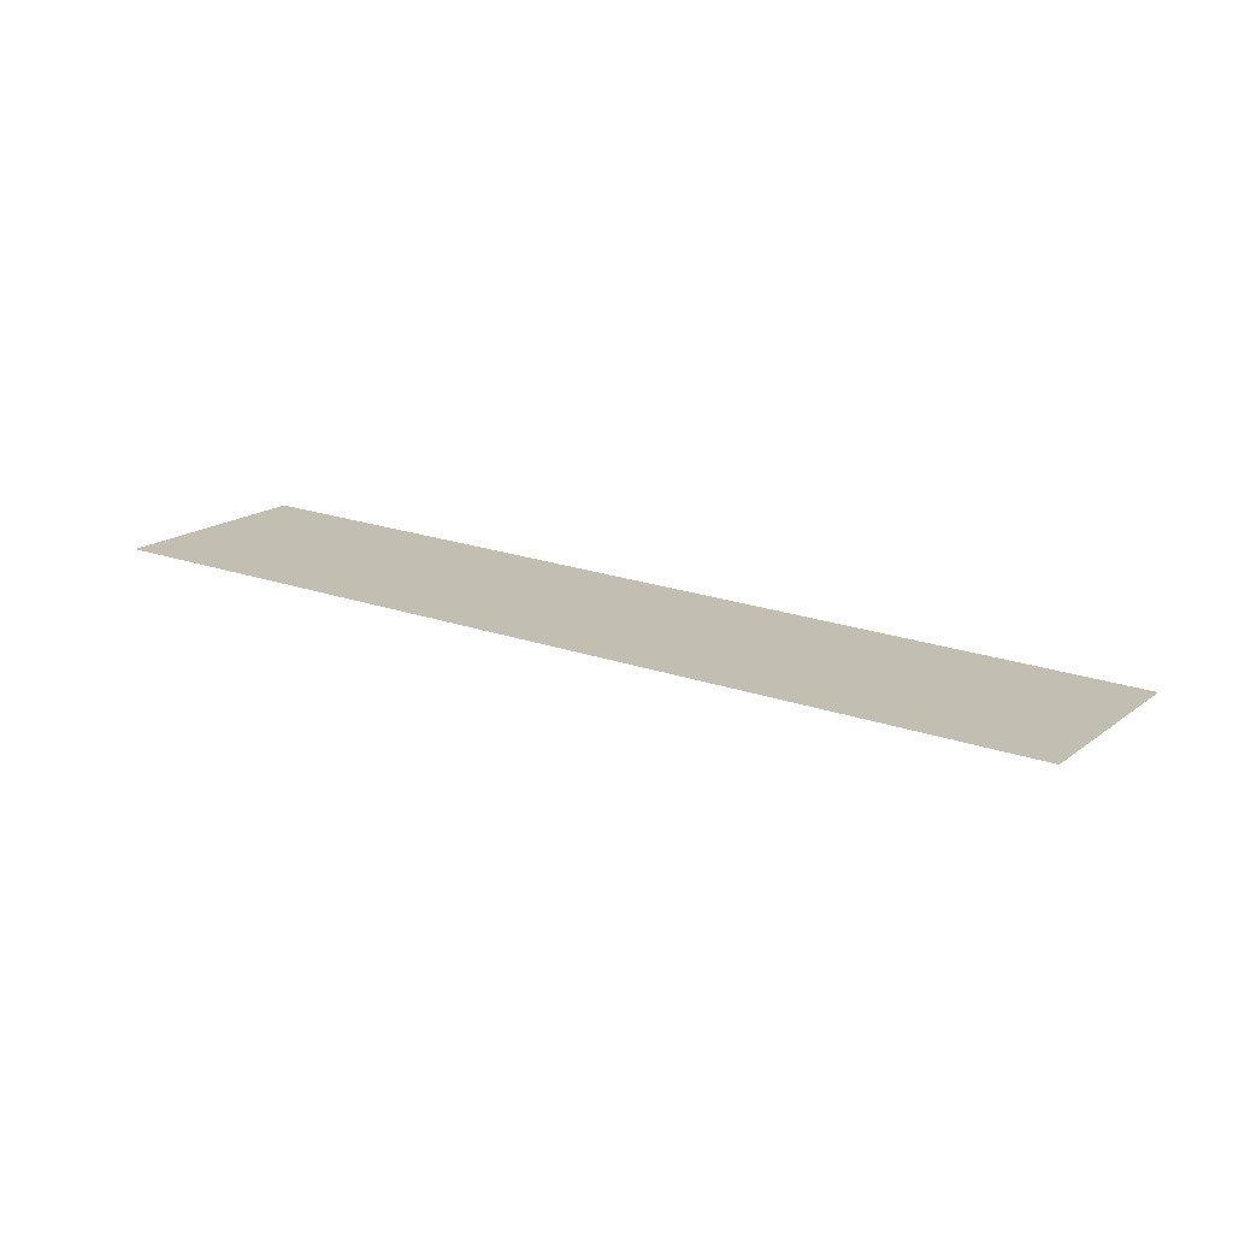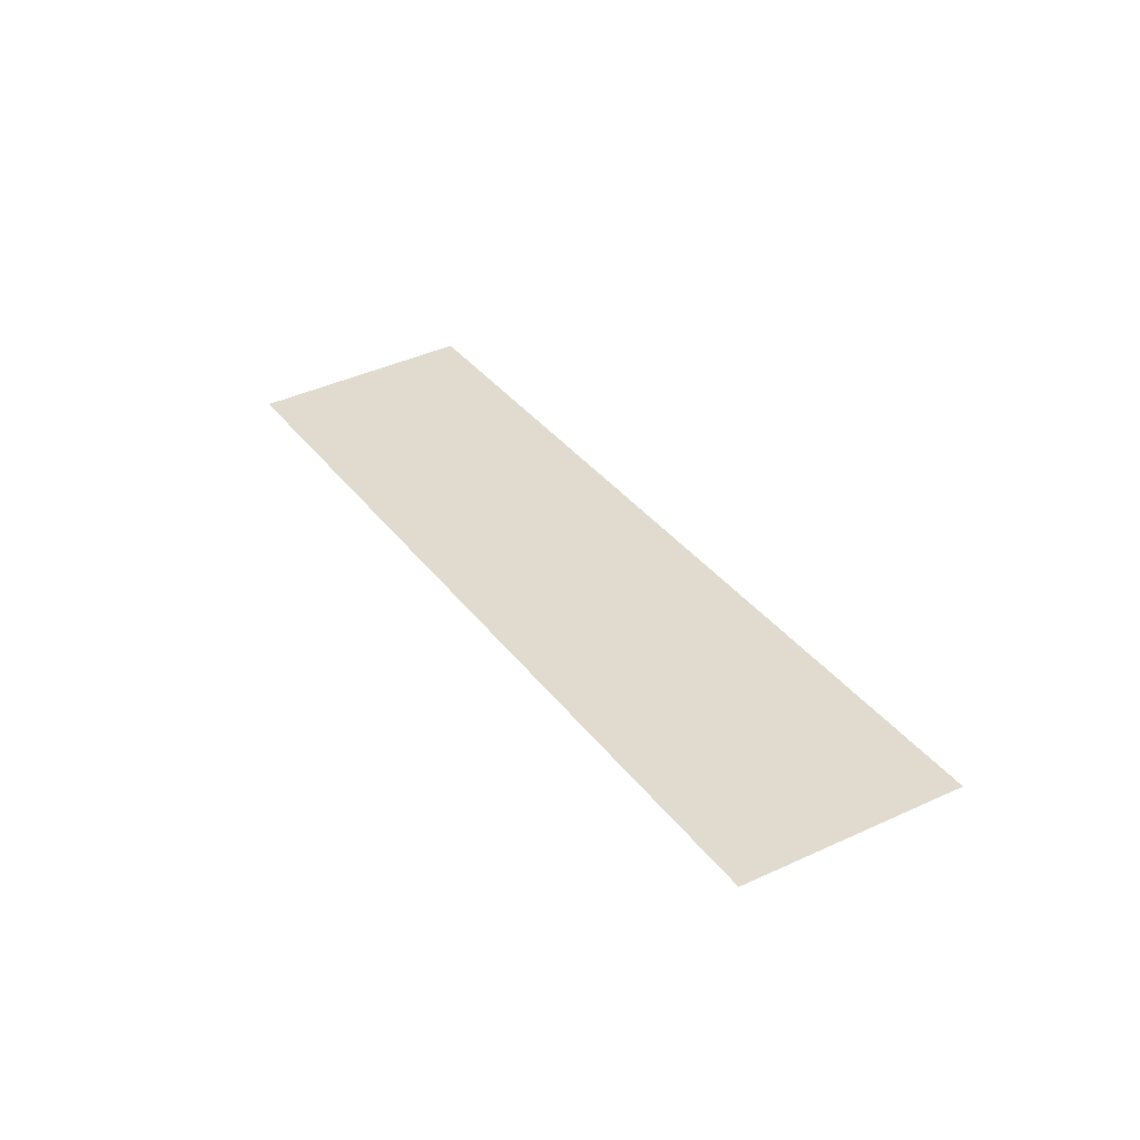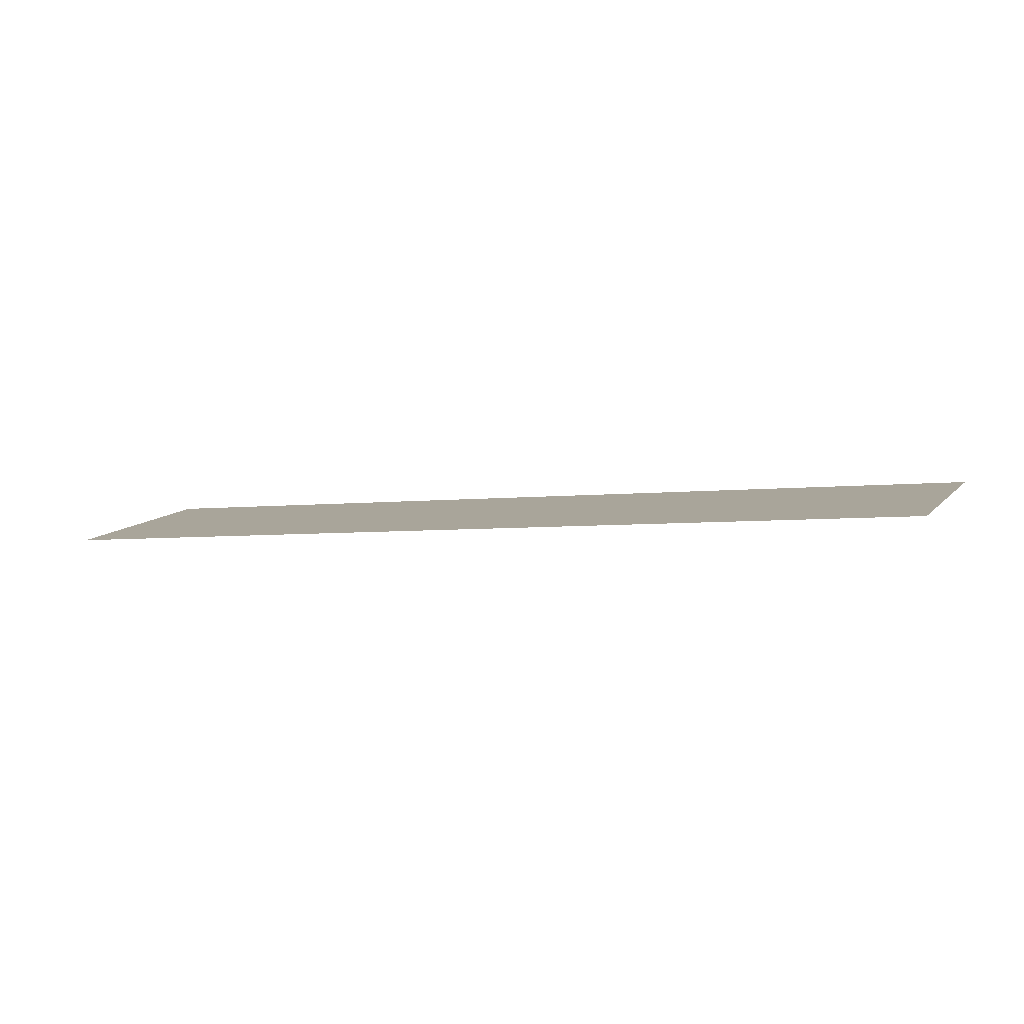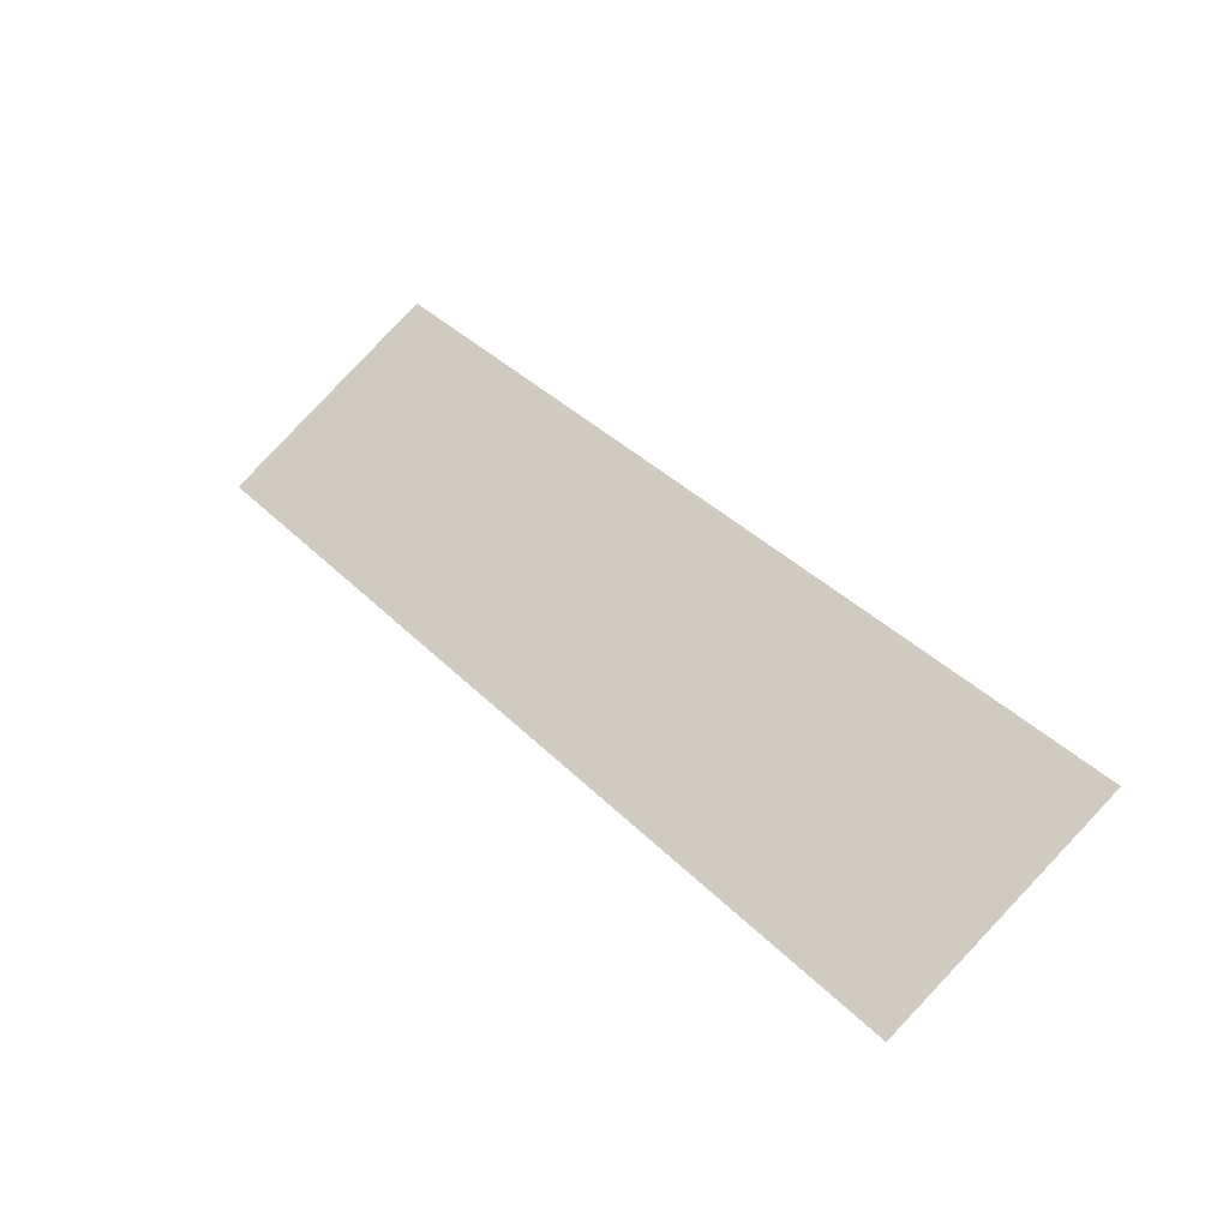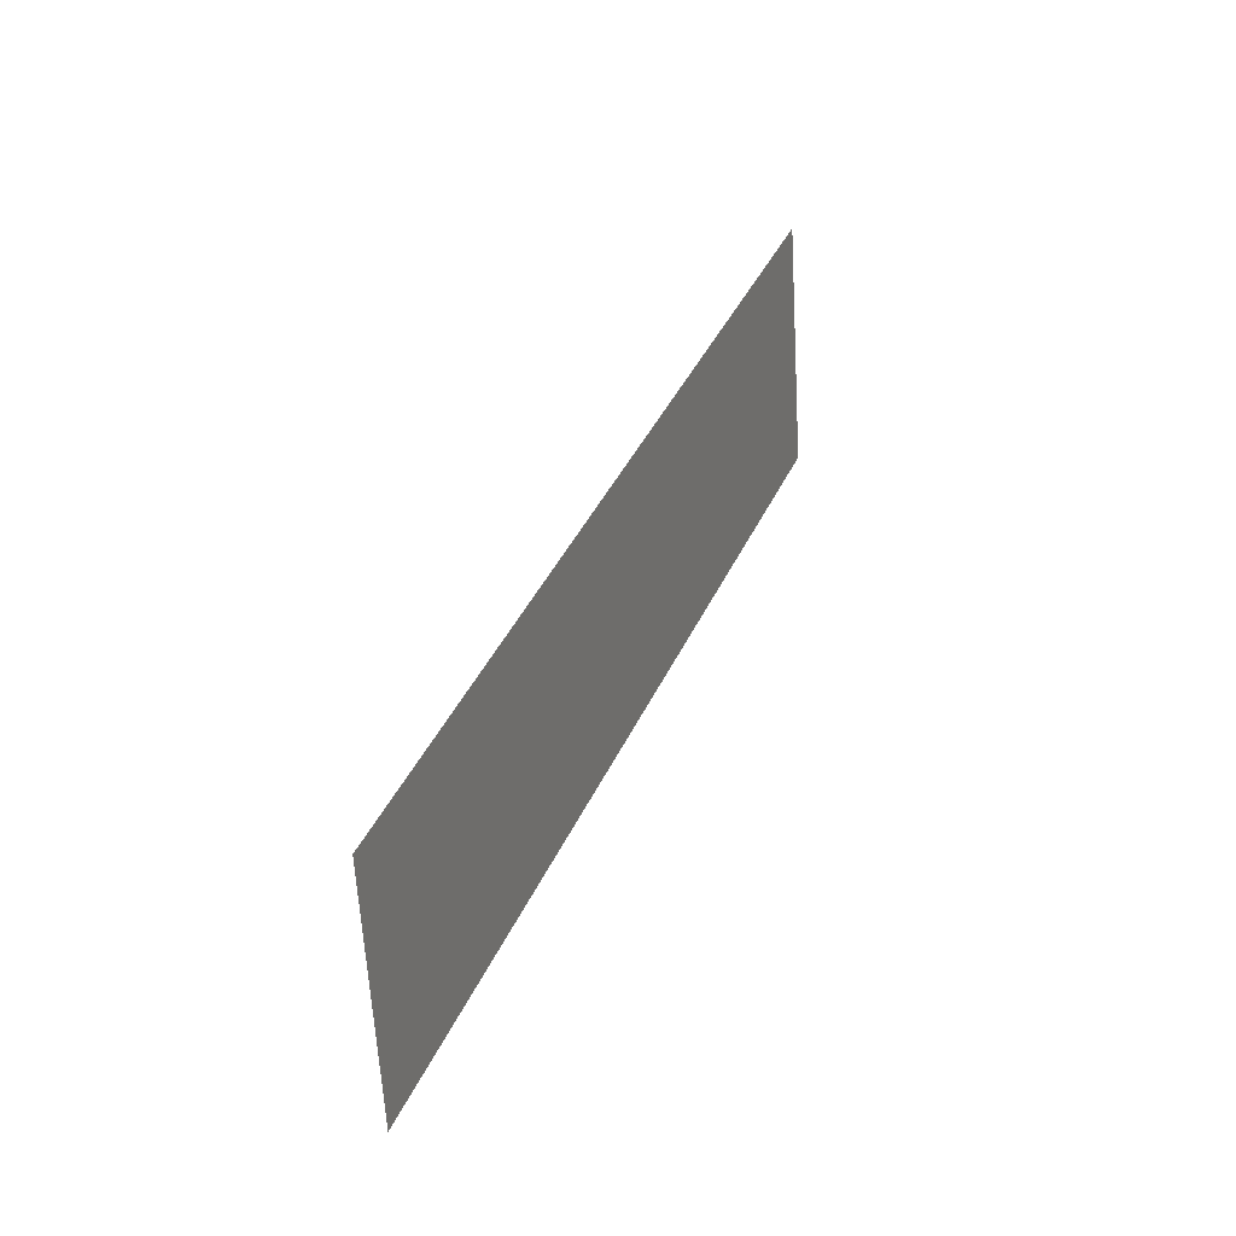
<metadata>
{"format":"obj","ext":"obj","renderer":"f3d","projection":"perspective","resolution":1024,"background":"white","views":[{"elev":5.2,"azim":165.9,"up":"+Z"},{"elev":23.0,"azim":-164.7,"up":"+Z"},{"elev":18.6,"azim":-24.2,"up":"+Z"},{"elev":-25.8,"azim":30.0,"up":"+Y"},{"elev":-14.1,"azim":106.0,"up":"+Y"}]}
</metadata>
<code>
o #ID1093
v -0.03753 -0.6867 0.3627
v -0.04704 -0.6811 0.3615
v -0.03938 -0.6885 0.3631
v -0.04519 -0.6792 0.3611
f 1 2 3
f 2 1 4

</code>
